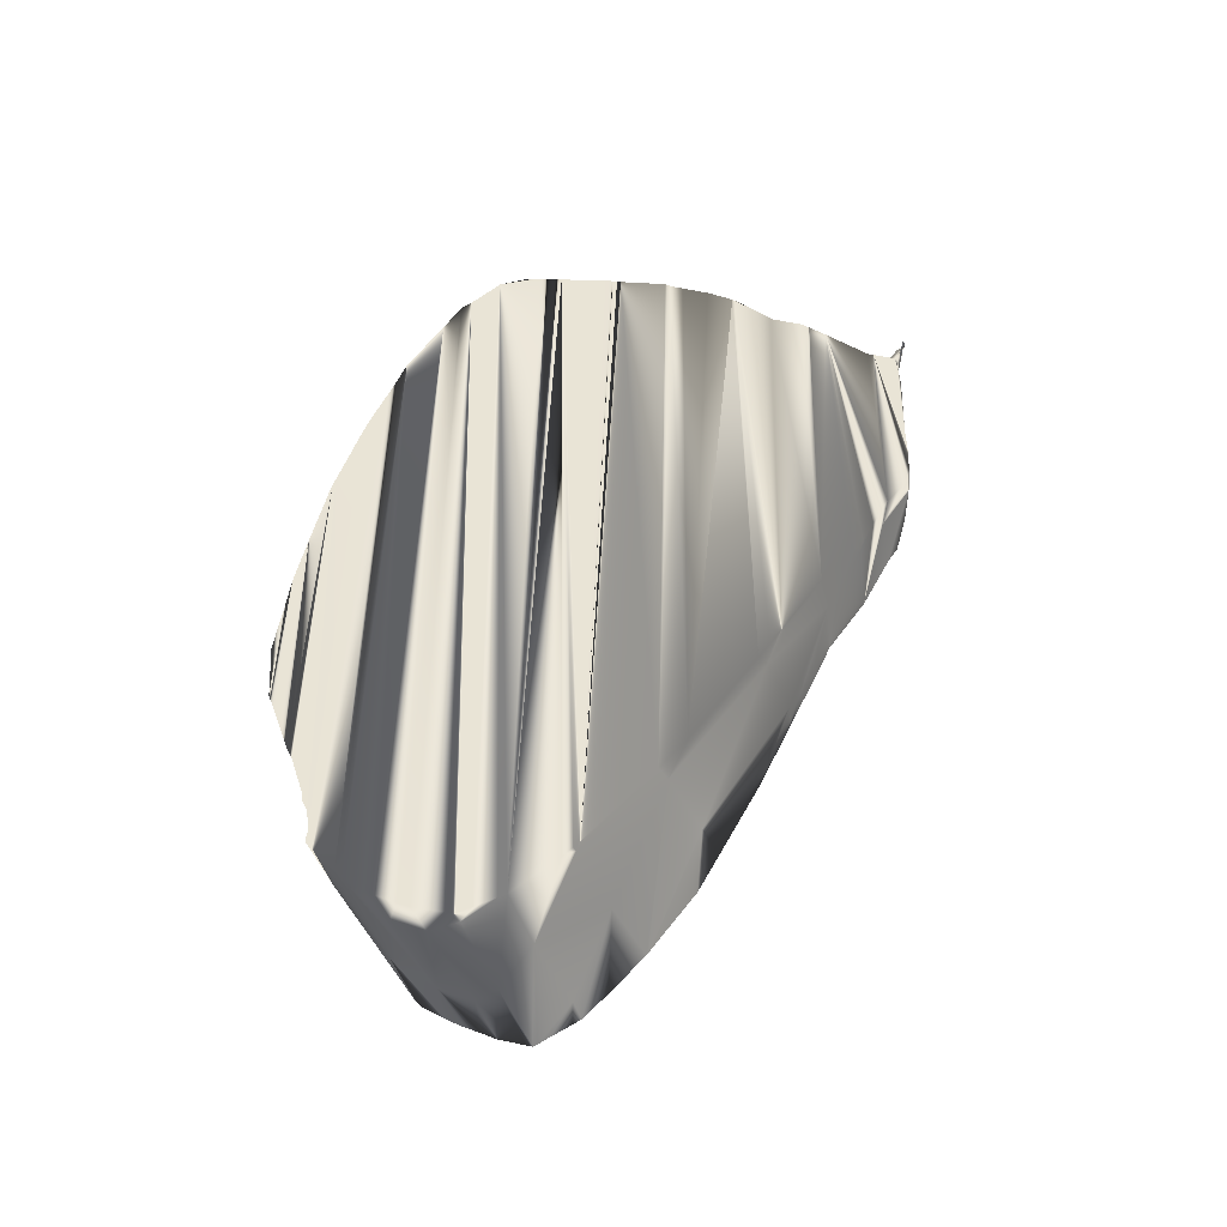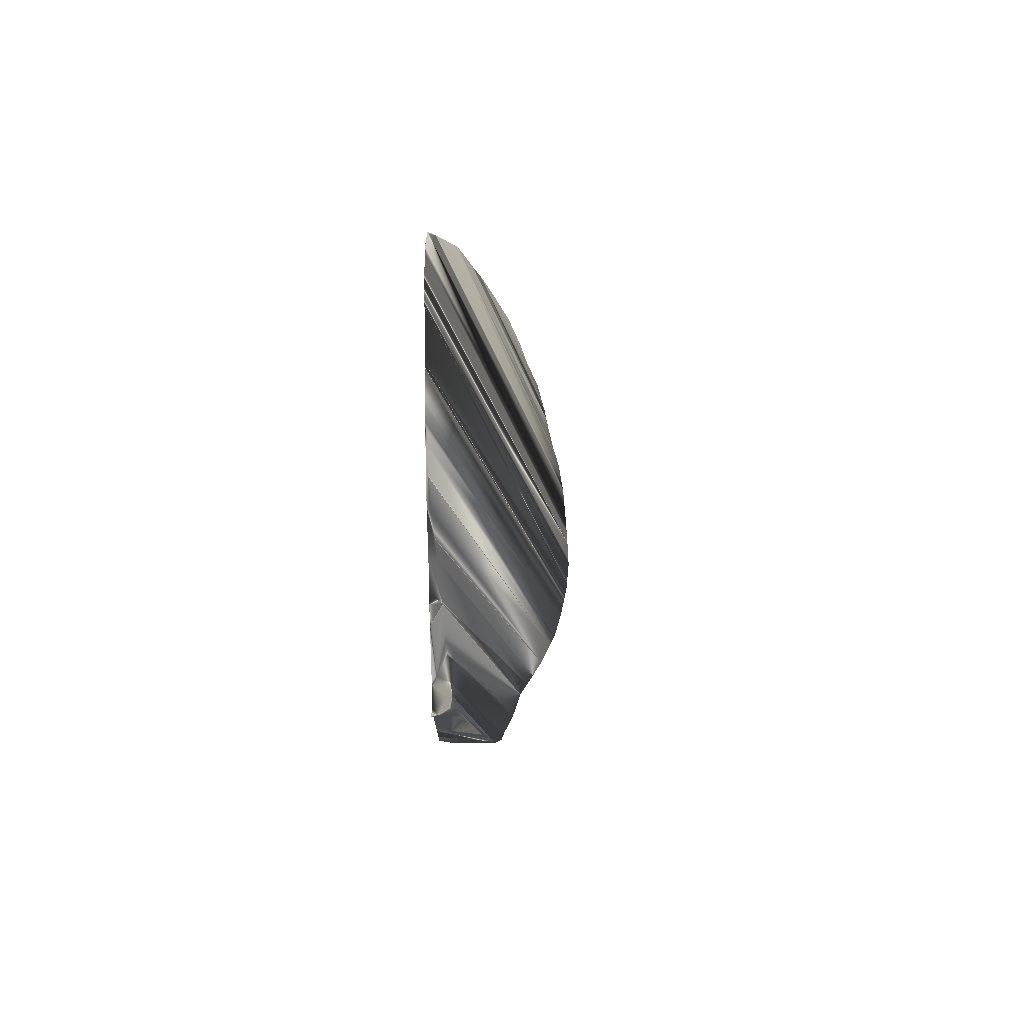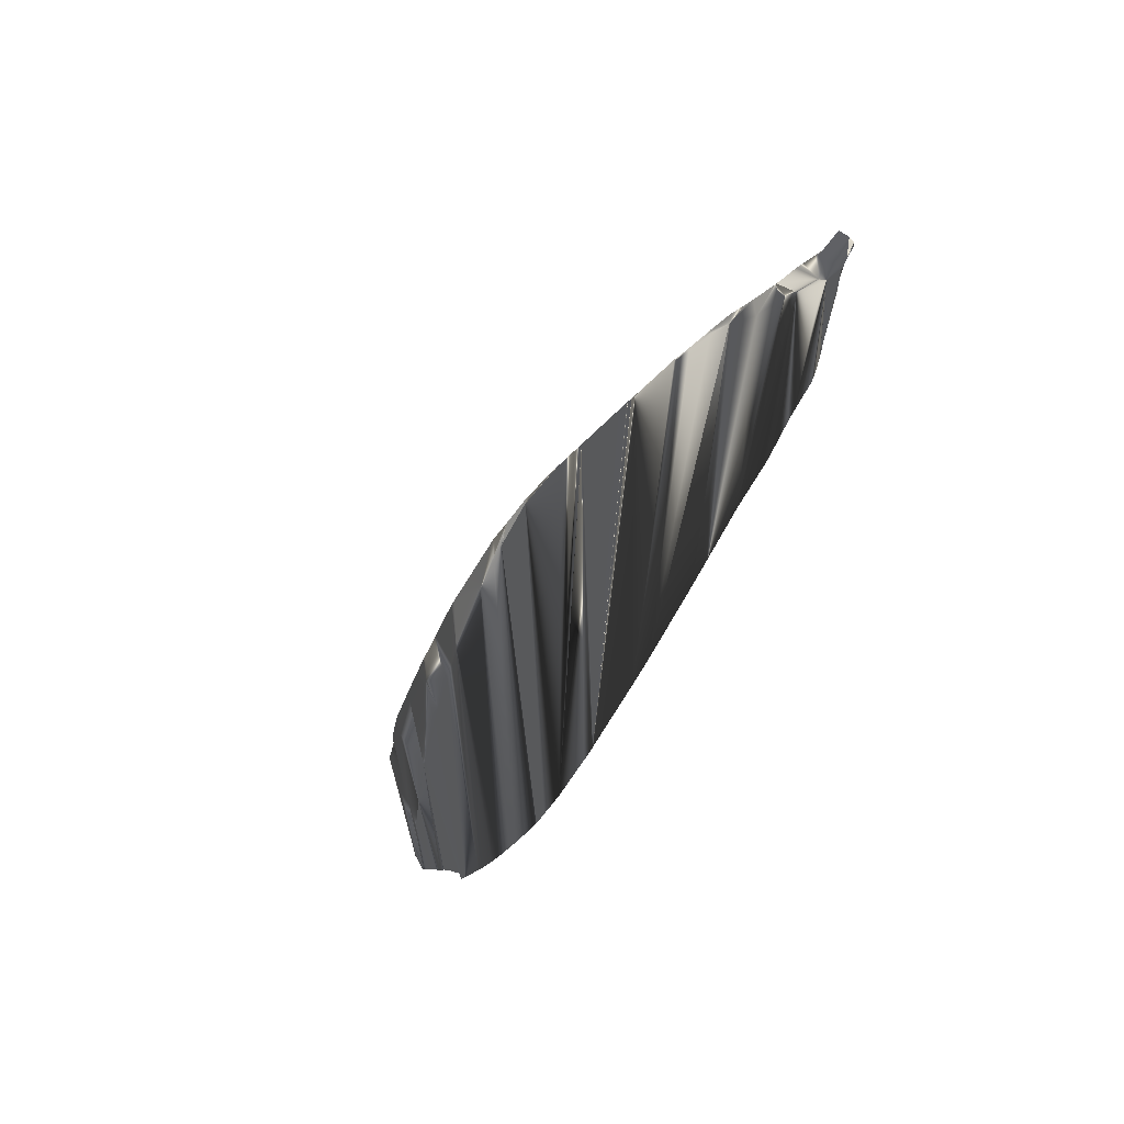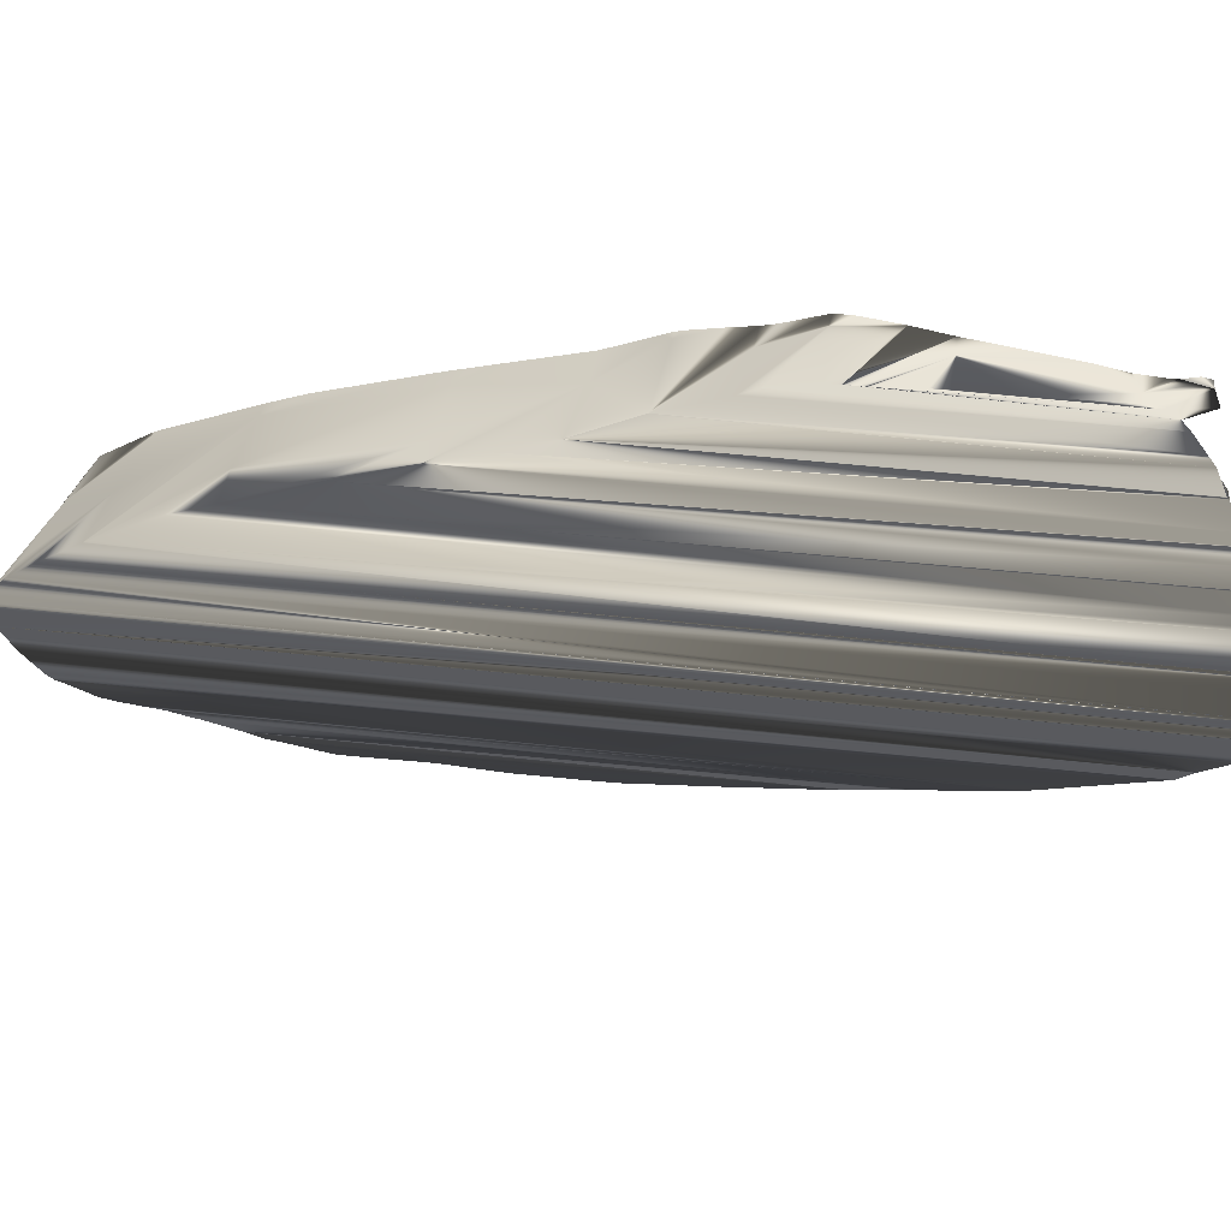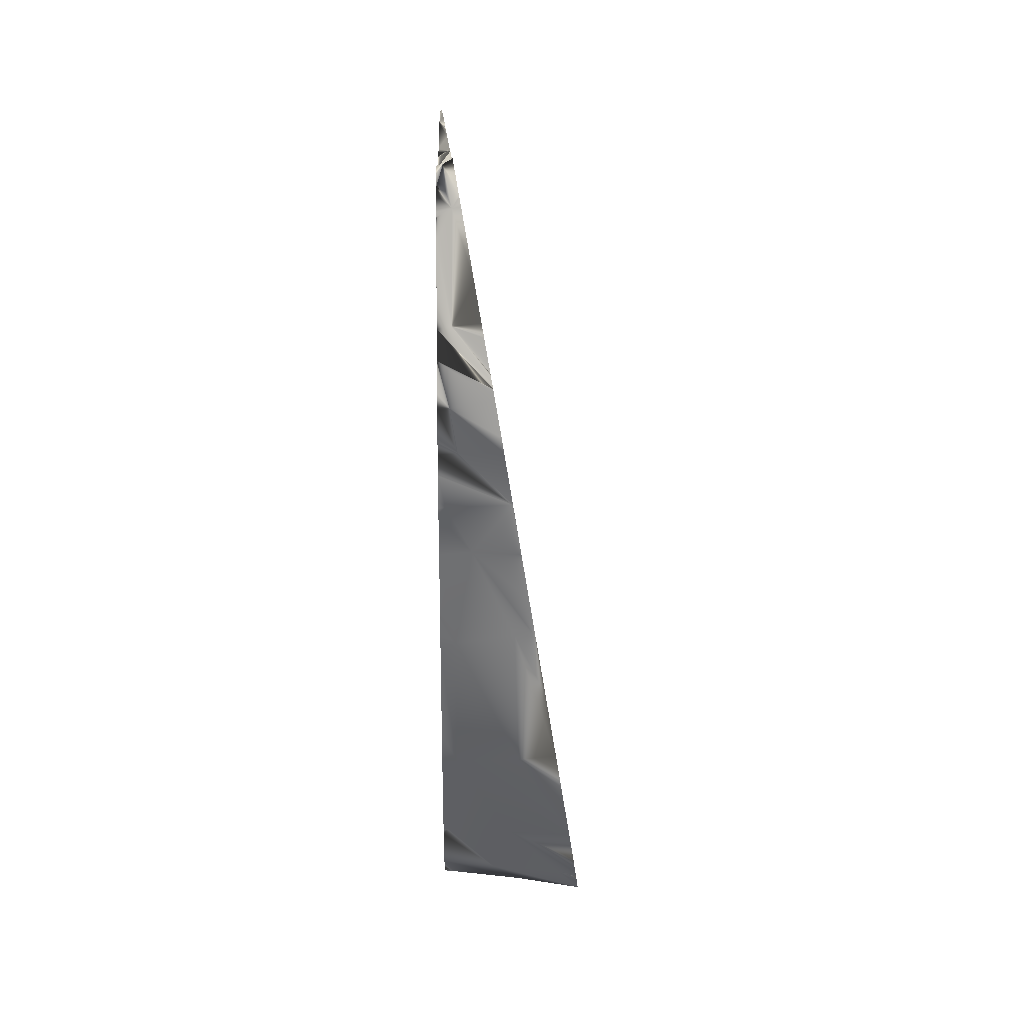
<metadata>
{"format":"obj","ext":"obj","renderer":"f3d","projection":"perspective","resolution":1024,"background":"white","views":[{"elev":-48.3,"azim":87.9,"up":"+Z"},{"elev":72.7,"azim":179.0,"up":"+Z"},{"elev":65.7,"azim":44.1,"up":"+Z"},{"elev":58.0,"azim":-73.8,"up":"+Y"},{"elev":3.1,"azim":178.9,"up":"+Z"}]}
</metadata>
<code>
v -7.022 -22.47 2.712
v -6.018 -24.01 3.065
v -5.736 -18.47 8.232
v -5.916 -25.77 9.158
v -5.662 -24.6 3.363
v -6.479 -21.98 3.091
v -6.81 -20.87 4.071
v -5.441 -25.64 11.97
v -5.441 -25.62 5.632
v -5.441 -25.62 12.06
v -5.441 -25.25 4.373
v -5.441 -23.69 2.836
v -5.441 -26.02 9.588
v -5.441 -25.87 10.57
v -5.441 -25.23 4.182
v -5.441 -25.25 3.997
v -5.441 -15.87 12.63
v -5.441 -25.4 4.954
v -5.441 -25.87 10.57
v -5.441 -25.9 6.366
v -5.441 -18.25 8.736
v -5.441 -16.96 16.93
v -5.441 -15.72 15.91
v -5.441 -15.78 14.01
v -5.441 -24.03 16.79
v -5.441 -23.88 2.907
v -5.441 -25.24 13.53
v -5.441 -25.14 13.9
v -5.442 -26.1 8.715
v -5.441 -25.58 12.22
v -5.441 -25.37 4.777
v -5.441 -25.29 4.605
v -5.441 -25.87 10.59
v -5.441 -24.88 14.68
v -5.441 -18.61 17.96
v -5.441 -25.14 3.854
v -5.441 -19.82 18.39
v -5.441 -24.62 15.55
v -5.441 -23.05 18.26
v -5.441 -22.84 2.864
v -5.441 -23.56 17.62
v -5.441 -23.08 2.735
v -5.442 -15.75 16.24
v -5.441 -15.67 16.3
v -5.441 -16.38 11.83
v -5.441 -16.12 16.32
v -5.44 -15.78 13.47
v -5.441 -17.41 17.25
v -5.441 -15.51 16.63
v -5.441 -25.71 5.818
v -5.441 -15.52 16.76
v -5.441 -15.55 16.77
v -5.442 -25.87 10.57
v -5.441 -25.75 5.947
v -5.441 -24.79 3.488
v -5.441 -23.19 2.754
v -5.441 -22.5 3.043
v -5.62 -23 2.739
v -5.573 -16.81 10.87
v -5.441 -16.56 11.44
v -5.802 -16.32 11.85
v -5.441 -16.26 12.05
v -5.441 -15.81 12.91
v -5.441 -19.11 18.2
v -6.05 -24.85 13.45
v -5.441 -18.64 8.069
v -5.442 -19.78 6.245
v -5.442 -15.7 15.5
v -5.441 -18.65 18
v -5.441 -15.64 16.42
v -5.441 -26.06 9.189
v -5.441 -26.1 6.966
v -6.436 -25.54 6.872
v -5.934 -25.08 4.616
v -5.441 -24.39 3.15
v -5.442 -18.65 18
v -5.441 -18.65 18
v -5.441 -26.18 8.032
v -5.441 -24.24 3.044
v -5.737 -20.07 5.676
v -5.525 -21.42 4.017
v -5.441 -16.77 10.99
v -5.441 -16.85 10.85
v -5.972 -23.47 2.847
v -5.441 -22.37 3.112
v -5.441 -20.24 5.616
v -5.441 -21.42 4.066
v -5.441 -21.47 4.007
v -5.442 -18.45 8.393
v -5.441 -16.96 10.71
v -6.772 -16.61 10.93
v -5.441 -15.71 16
v -5.441 -16.23 16.35
v -5.441 -24.69 3.36
v -5.441 -24.74 3.407
v -6.045 -17.35 10.03
v -5.441 -17.53 9.963
v -5.559 -15.52 16.8
v -7.323 -24.98 7.828
v -5.57 -23.43 17.77
v -8.131 -23.64 3.248
v -5.565 -18.17 17.8
v -7.424 -18.49 7.254
v -5.763 -16.07 16.68
v -7.093 -25.05 9.133
v -7.253 -24.97 8.229
v -7.911 -24.2 4.497
v -6.308 -24.64 13.59
v -5.72 -16.48 16.92
v -5.444 -20.76 18.48
v -5.442 -20.82 18.5
v -8.083 -20.88 3.517
v -8.234 -22.07 2.661
v -5.441 -21.88 18.5
v -5.441 -20.91 18.5
v -5.468 -22.87 18.35
v -8.204 -22.72 2.835
v -5.661 -17.23 17.25
v -7.701 -24.61 5.688
v -6.186 -24.51 14.27
v -7.791 -24.4 5.172
v -5.49 -19.06 18.22
v -8.22 -22.49 2.743
v -7.833 -24.33 4.939
v -7.49 -24.99 6.88
v -5.594 -23.56 17.64
v -7.223 -17.97 8.396
v -6.416 -15.77 12.97
v -5.787 -15.88 16.54
v -6.37 -15.77 13.23
v -5.66 -17.24 17.26
v -5.554 -23.33 17.86
v -7.657 -19.18 5.934
v -6.216 -15.69 14.1
v -5.834 -15.72 16.27
v -6.09 -15.68 14.82
v -5.441 -22.04 18.5
v -8.174 -21.4 3.006
v -5.441 -22.48 18.5
v -5.52 -18.54 18.06
v -7.108 -25.05 9.047
v -7.017 -25.1 9.184
v -6.943 -17.24 9.987
v -7.781 -21.41 3.12
v -5.491 -19.04 18.22
v -5.722 -15.6 16.91
v -5.686 -15.87 16.39
v -6.832 -25.04 10.61
v -6.628 -24.9 11.77
v -6.446 -24.98 11.96
v -7.467 -25 7.011
v -7.629 -24.78 6.093
v -7.941 -24.17 4.326
v -7.409 -23.37 3.01
v -8.165 -23.26 3.052
v -7.949 -20.24 4.277
v -6.833 -18.01 8.423
v -6.78 -16.62 10.91
v -6.777 -16.61 10.93
v -6.531 -25.51 7.96
v -7.987 -24.12 4.063
v -8.026 -24.05 3.844
v -7.505 -24.27 3.854
v -6.565 -15.96 12.13
v -6.449 -15.78 12.78
v -7.967 -20.31 4.176
v -5.479 -19.07 18.21
v -5.699 -16.69 17.04
v -5.525 -16.23 16.39
v -6.594 -24.87 11.97
v -7.084 -25.06 9.187
v -7.577 -24.86 6.387
v -7.255 -24.52 4.696
v -6.386 -24.71 13.14
v -6.883 -25.05 10.32
v -6.545 -25.24 10.6
v -5.83 -25.45 5.648
v -8.09 -23.8 3.478
v -6.185 -24.86 3.826
v -8.183 -23.04 2.949
v -8.21 -21.72 2.801
v -8.231 -21.9 2.679
v -6.942 -19.49 5.812
v -6.775 -16.6 10.94
v -8.157 -21.26 3.098
v -7.96 -20.28 4.215
v -7.093 -17.63 9.132
v -6.611 -16.13 11.87
v -5.663 -15.82 12.64
v -5.867 -15.65 16.09
v -5.709 -15.68 16.07
v -5.854 -15.66 16.16
v -5.826 -15.72 16.32
v -7.878 -24.23 4.684
v -7.102 -24.07 3.31
v -8.118 -23.71 3.322
v -7.364 -22.83 2.792
v -8.238 -21.97 2.641
v -7.775 -19.53 5.267
v -6.261 -15.71 13.85
v -5.442 -20.84 18.5
v -5.441 -21.37 4.135
v -5.441 -22.3 18.5
v -5.441 -21.89 18.5
v -5.441 -21.63 3.848
v -5.441 -21.87 18.5
v -5.441 -21.25 18.5
v -5.441 -26.09 6.91
v -5.478 -23.01 18.29
v -5.442 -17.26 17.15
v -5.568 -18.14 17.78
v -5.598 -17.89 17.61
v -5.441 -17.99 17.42
v -5.469 -19.58 18.34
v -5.441 -19.58 18.33
v -5.49 -19.09 18.23
v -6.944 -24.93 5.704
v -7.658 -24.74 5.93
v -5.442 -26.07 6.855
v -7.656 -24.75 5.943
v -5.441 -23.73 17.44
v -5.664 -17.21 17.24
v -6.145 -24.46 14.51
v -5.441 -24.75 15.09
v -5.922 -24.23 15.78
v -5.926 -24.24 15.75
v -5.643 -23.66 17.35
v -5.449 -19.9 18.46
v -5.449 -19.9 18.46
v -5.441 -19.91 18.45
v -5.441 -26.18 7.959
v -5.697 -15.77 14.05
v -6.39 -15.77 13.12
v -5.46 -19.8 18.39
v -5.659 -17.27 17.27
v -5.658 -17.28 17.27
v -5.441 -17.95 17.39
v -5.66 -17.25 17.26
v -5.441 -20.76 18.48
v -5.9 -24.19 15.9
v -7.508 -24.97 6.781
v -7.492 -24.99 6.872
v -5.441 -26.17 7.883
f 5 195 154
f 84 197 1
f 3 80 183
f 176 4 53
f 84 2 154
f 157 3 183
f 7 6 144
f 5 154 2
f 58 84 1
f 91 59 96
f 176 142 4
f 177 173 74
f 179 195 5
f 84 154 197
f 96 3 157
f 81 6 7
f 80 81 7
f 10 8 50
f 9 10 50
f 72 29 243
f 15 27 11
f 55 34 36
f 75 38 94
f 86 239 202
f 89 35 66
f 56 41 12
f 13 71 219
f 20 13 219
f 13 20 14
f 40 39 42
f 36 28 15
f 36 15 16
f 46 93 62
f 17 46 62
f 18 30 9
f 19 14 20
f 33 19 20
f 54 33 20
f 243 78 231
f 95 224 55
f 237 213 21
f 97 237 21
f 64 215 67
f 77 64 67
f 69 77 67
f 66 69 67
f 210 48 97
f 22 210 97
f 90 22 97
f 23 43 24
f 68 23 24
f 37 230 86
f 67 37 86
f 26 25 79
f 12 221 26
f 27 15 28
f 29 72 208
f 29 208 219
f 29 219 71
f 30 18 31
f 30 31 32
f 30 32 11
f 30 11 27
f 33 54 50
f 33 50 8
f 34 55 224
f 35 89 21
f 35 21 213
f 69 66 35
f 10 9 30
f 28 36 34
f 37 67 215
f 38 75 79
f 38 79 25
f 224 95 94
f 224 94 38
f 25 26 221
f 39 40 57
f 39 57 85
f 239 86 230
f 41 56 42
f 41 42 39
f 43 23 92
f 43 92 44
f 43 44 70
f 22 90 83
f 22 83 82
f 22 82 60
f 22 60 45
f 22 45 62
f 22 62 93
f 46 17 63
f 46 63 47
f 46 47 24
f 46 24 43
f 78 243 29
f 221 12 41
f 237 97 48
f 49 51 98
f 28 34 65
f 150 176 8
f 150 8 10
f 50 54 177
f 73 208 72
f 16 15 179
f 62 45 61
f 88 205 81
f 23 68 191
f 51 52 98
f 30 27 65
f 14 19 53
f 78 29 160
f 217 177 54
f 217 54 20
f 177 74 18
f 177 18 9
f 163 179 15
f 163 15 11
f 179 5 55
f 179 55 36
f 79 75 2
f 42 56 58
f 58 1 57
f 58 57 40
f 202 87 81
f 89 66 3
f 83 90 59
f 59 91 60
f 59 60 82
f 61 189 17
f 61 17 62
f 189 47 63
f 167 215 64
f 44 92 191
f 27 28 65
f 176 53 33
f 176 33 8
f 9 50 177
f 36 16 179
f 80 3 66
f 80 66 67
f 6 81 205
f 6 205 85
f 232 191 68
f 232 68 24
f 169 22 93
f 69 35 76
f 98 147 43
f 49 98 70
f 65 150 10
f 65 10 30
f 19 33 53
f 4 160 29
f 4 29 71
f 72 243 73
f 20 219 217
f 74 163 11
f 74 11 32
f 5 2 75
f 5 75 94
f 76 167 64
f 76 64 77
f 191 98 52
f 44 191 70
f 53 4 13
f 53 13 14
f 160 231 78
f 31 18 74
f 95 55 5
f 2 84 26
f 2 26 79
f 40 42 58
f 81 80 86
f 81 86 202
f 82 83 59
f 63 17 189
f 84 58 56
f 84 56 12
f 1 6 85
f 1 85 57
f 67 86 80
f 87 88 81
f 21 89 3
f 96 59 90
f 96 90 97
f 91 61 45
f 91 45 60
f 92 23 191
f 147 169 46
f 147 46 43
f 93 46 169
f 77 69 76
f 71 13 4
f 32 31 74
f 94 95 5
f 12 26 84
f 3 96 97
f 3 97 21
f 70 98 43
f 70 191 52
f 241 99 106
f 241 242 99
f 165 164 129
f 135 130 193
f 200 130 135
f 100 101 126
f 132 101 100
f 155 101 132
f 211 103 102
f 127 103 211
f 164 188 104
f 170 241 149
f 172 241 170
f 171 175 105
f 141 105 175
f 106 141 148
f 153 107 240
f 190 136 192
f 108 218 174
f 119 218 108
f 188 184 109
f 111 112 201
f 110 112 111
f 166 112 110
f 198 113 137
f 114 182 204
f 206 182 114
f 181 182 206
f 115 185 207
f 112 185 115
f 116 180 209
f 117 180 116
f 222 143 118
f 168 143 222
f 158 143 168
f 187 127 212
f 223 119 120
f 121 119 223
f 122 133 216
f 145 133 122
f 140 133 145
f 103 133 140
f 203 123 139
f 113 123 203
f 225 124 226
f 194 124 225
f 101 196 227
f 115 201 112
f 235 187 236
f 238 187 235
f 131 187 238
f 143 187 131
f 151 242 125
f 151 99 242
f 228 156 229
f 234 156 228
f 214 156 234
f 199 156 214
f 106 149 241
f 148 149 106
f 168 159 158
f 168 184 159
f 168 109 184
f 175 148 141
f 227 126 101
f 211 212 127
f 129 128 165
f 129 233 128
f 129 130 233
f 129 193 130
f 129 146 193
f 131 118 143
f 170 152 172
f 170 220 152
f 170 218 220
f 170 174 218
f 137 182 198
f 137 204 182
f 140 102 103
f 104 129 164
f 132 180 155
f 132 209 180
f 109 104 188
f 214 133 199
f 214 216 133
f 135 134 200
f 135 136 134
f 135 192 136
f 203 137 113
f 110 186 166
f 110 156 186
f 110 229 156
f 206 138 181
f 206 185 138
f 206 207 185
f 116 123 117
f 116 139 123
f 108 120 119
f 223 124 121
f 223 226 124
f 240 161 153
f 240 162 161
f 240 178 162
f 240 196 178
f 240 227 196
f 212 236 187
f 225 107 194
f 225 240 107
f 102 140 76
f 129 104 147
f 168 222 169
f 141 106 4
f 141 4 142
f 153 161 74
f 153 74 173
f 143 158 91
f 143 91 96
f 185 112 7
f 185 7 144
f 122 216 167
f 140 145 167
f 140 167 76
f 146 129 147
f 146 147 98
f 104 109 169
f 104 169 147
f 149 148 176
f 149 176 150
f 105 141 142
f 99 151 160
f 172 152 73
f 119 121 217
f 107 153 173
f 162 178 163
f 155 180 154
f 155 154 195
f 113 198 1
f 113 1 197
f 181 138 144
f 186 156 183
f 186 183 80
f 127 187 96
f 127 96 157
f 158 159 91
f 134 136 232
f 106 99 160
f 106 160 4
f 161 162 163
f 161 163 74
f 103 127 157
f 164 165 189
f 112 166 7
f 145 122 167
f 109 168 169
f 170 149 150
f 171 105 142
f 241 172 73
f 194 107 173
f 101 155 195
f 108 174 65
f 148 175 176
f 121 124 177
f 121 177 217
f 178 196 179
f 178 179 163
f 180 117 154
f 182 181 144
f 182 144 6
f 156 199 183
f 159 184 91
f 200 134 232
f 123 113 197
f 138 185 144
f 133 103 157
f 133 157 183
f 166 186 80
f 166 80 7
f 187 143 96
f 188 164 189
f 188 189 61
f 136 190 191
f 136 191 232
f 190 192 191
f 192 135 191
f 135 193 191
f 193 146 98
f 193 98 191
f 174 170 150
f 174 150 65
f 175 171 142
f 175 142 176
f 124 194 173
f 124 173 177
f 196 101 195
f 196 195 179
f 117 123 197
f 117 197 154
f 198 182 6
f 198 6 1
f 199 133 183
f 184 188 61
f 184 61 91
f 130 200 232
f 115 207 202
f 201 115 202
f 111 201 202
f 111 202 239
f 137 203 85
f 204 137 85
f 114 204 85
f 114 85 205
f 206 114 205
f 206 205 88
f 206 88 87
f 206 87 202
f 207 206 202
f 203 139 39
f 203 39 85
f 152 220 208
f 152 208 73
f 209 132 41
f 209 41 39
f 118 131 210
f 118 210 22
f 211 102 76
f 211 76 35
f 212 211 35
f 212 35 213
f 120 108 65
f 120 65 34
f 223 120 34
f 223 34 224
f 165 128 47
f 165 47 189
f 216 214 215
f 216 215 167
f 218 119 217
f 218 217 219
f 220 218 219
f 220 219 208
f 100 126 221
f 132 100 221
f 132 221 41
f 222 118 22
f 222 22 169
f 116 209 39
f 139 116 39
f 226 223 224
f 225 226 224
f 225 224 38
f 227 240 25
f 126 227 25
f 126 25 221
f 131 238 48
f 131 48 210
f 228 229 230
f 234 228 230
f 234 230 37
f 151 125 231
f 151 231 160
f 233 130 232
f 233 232 24
f 128 233 24
f 128 24 47
f 214 234 37
f 214 37 215
f 236 212 213
f 235 236 213
f 235 213 237
f 238 235 237
f 238 237 48
f 110 111 239
f 229 110 239
f 229 239 230
f 240 225 38
f 240 38 25
f 242 241 73
f 242 73 243
f 125 242 243
f 125 243 231

</code>
